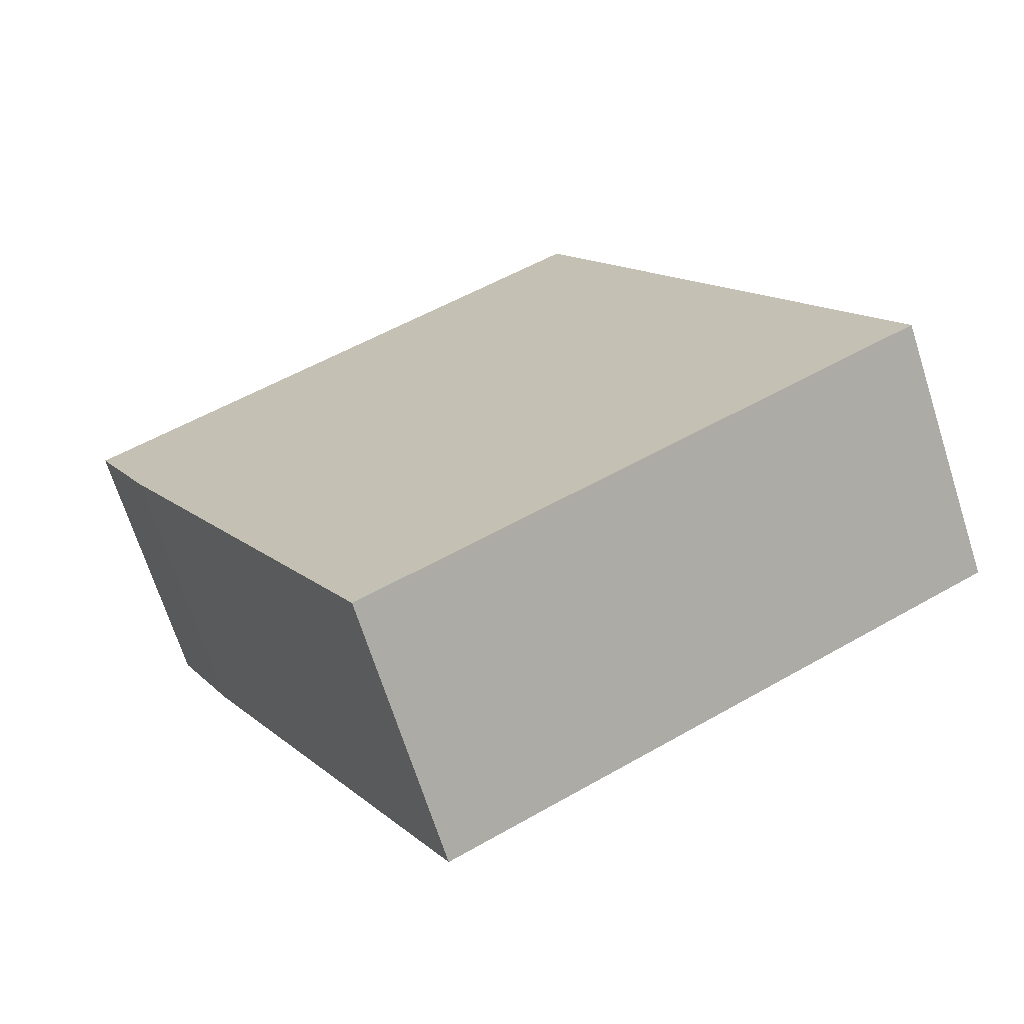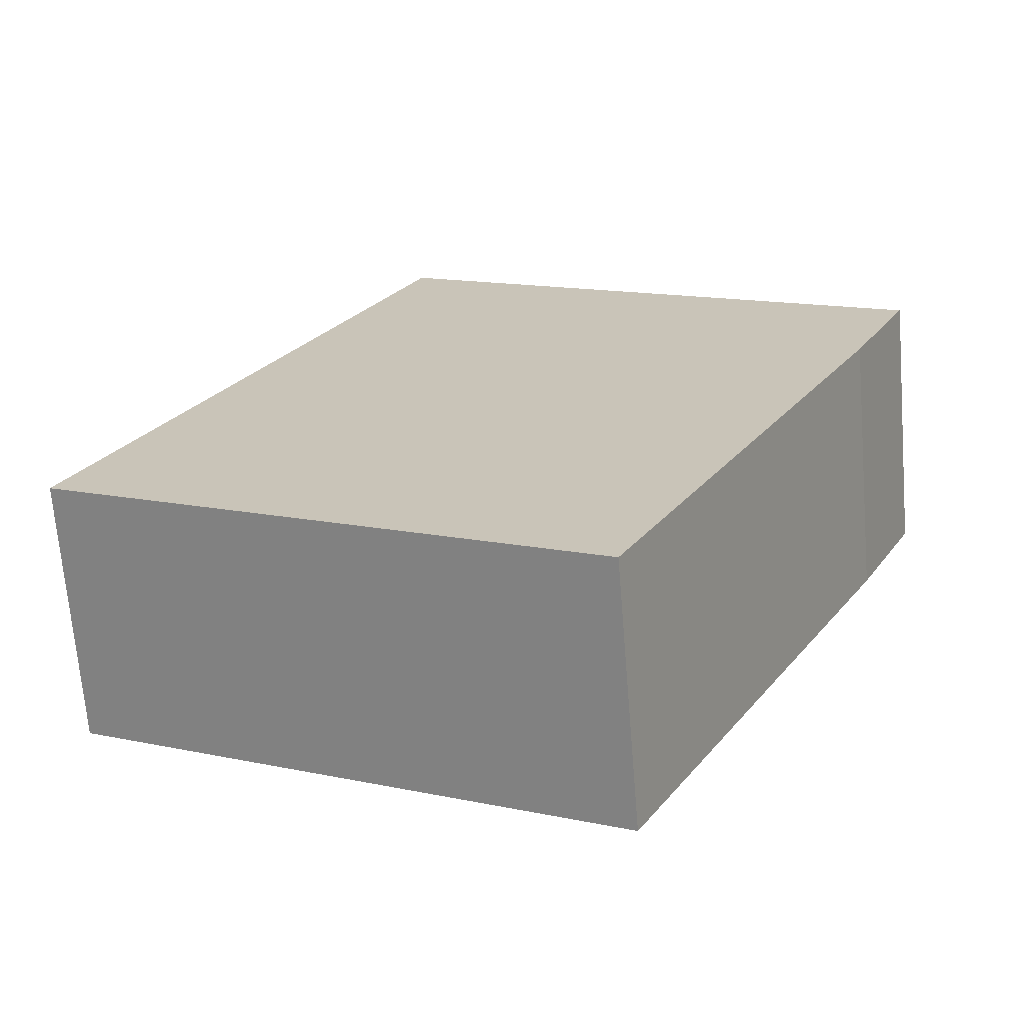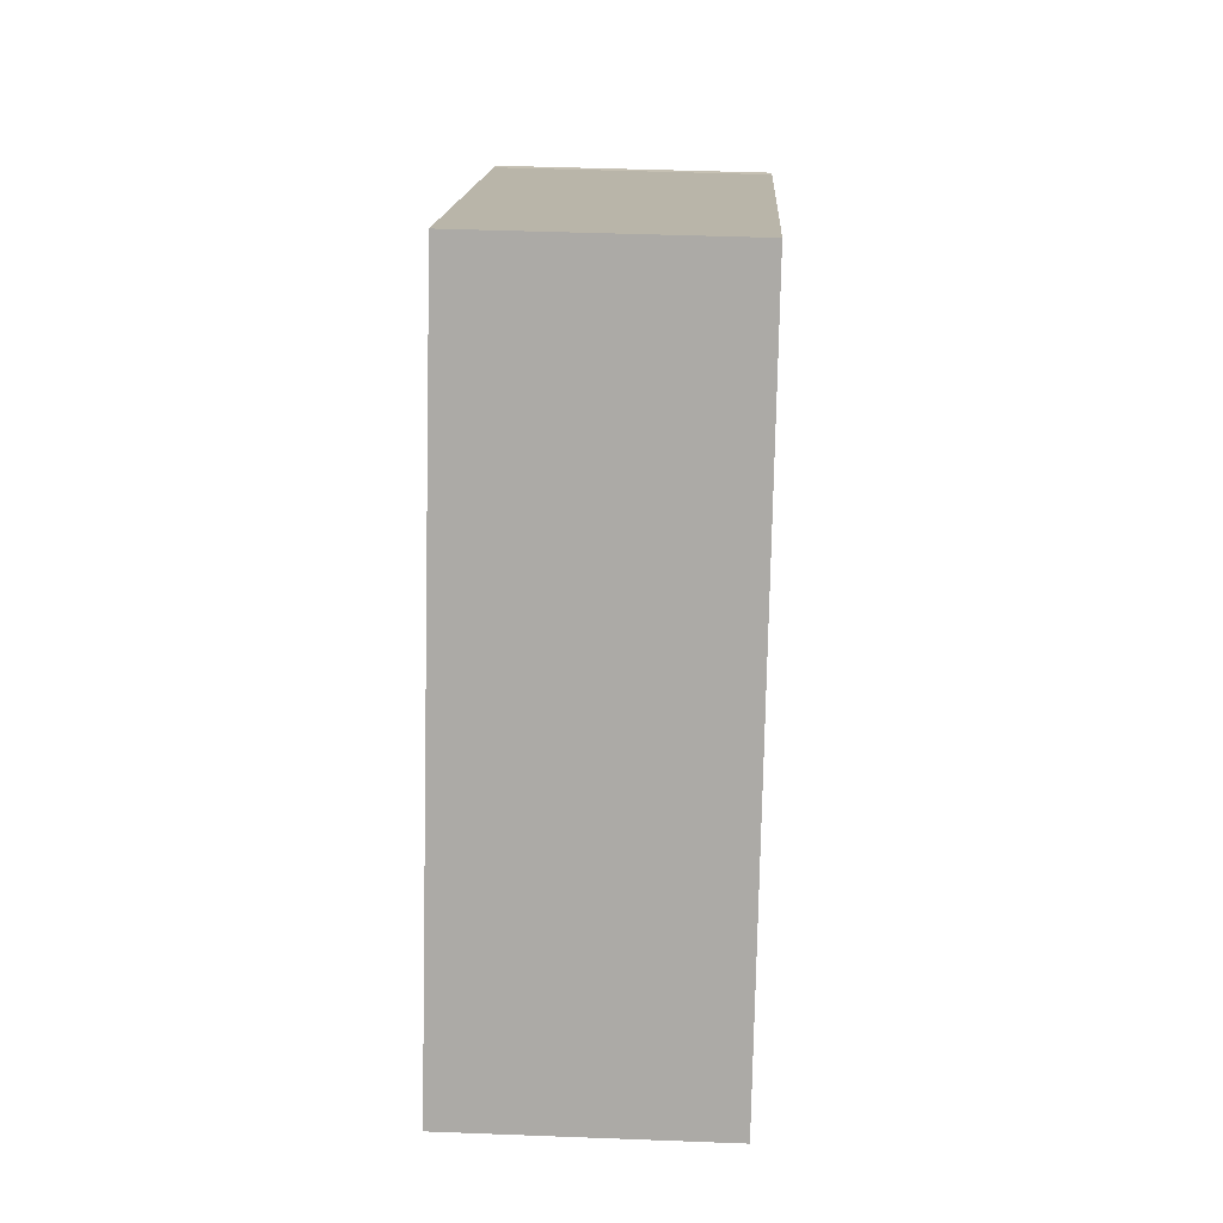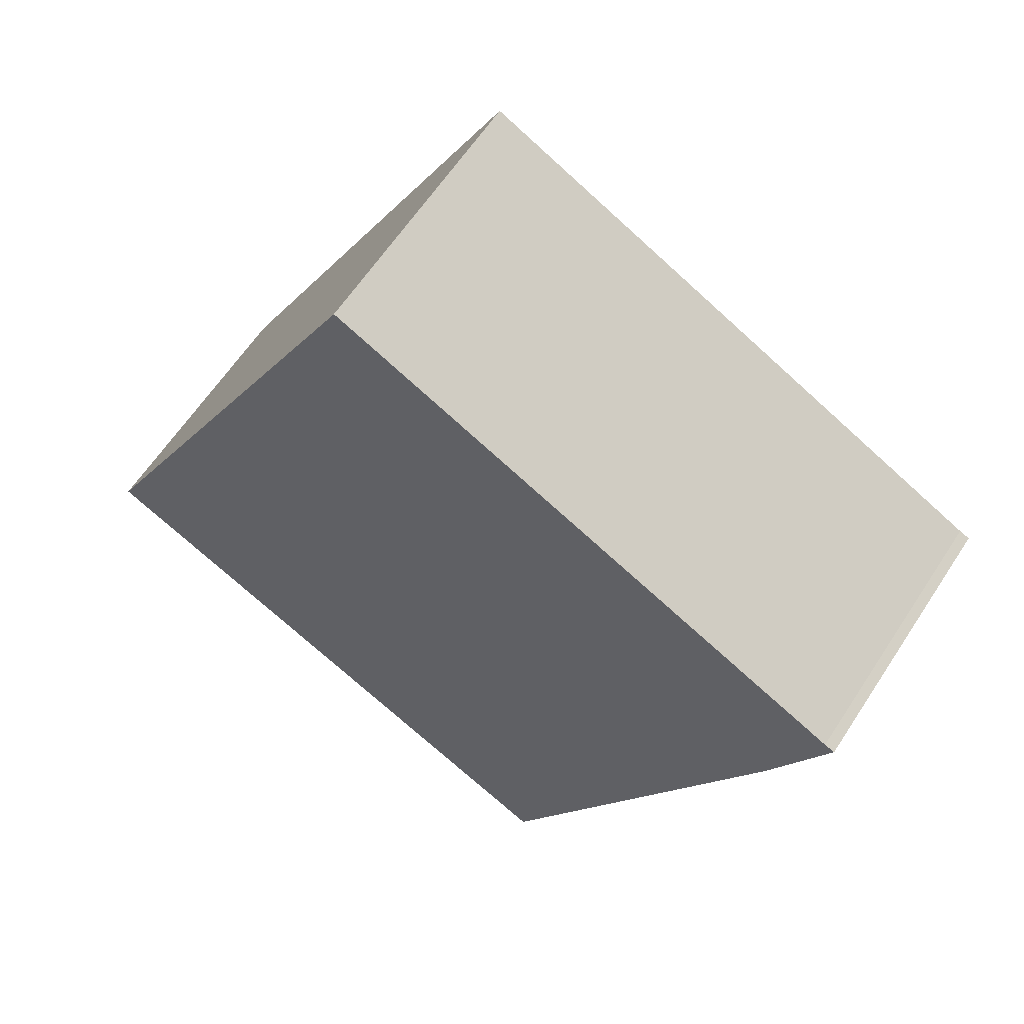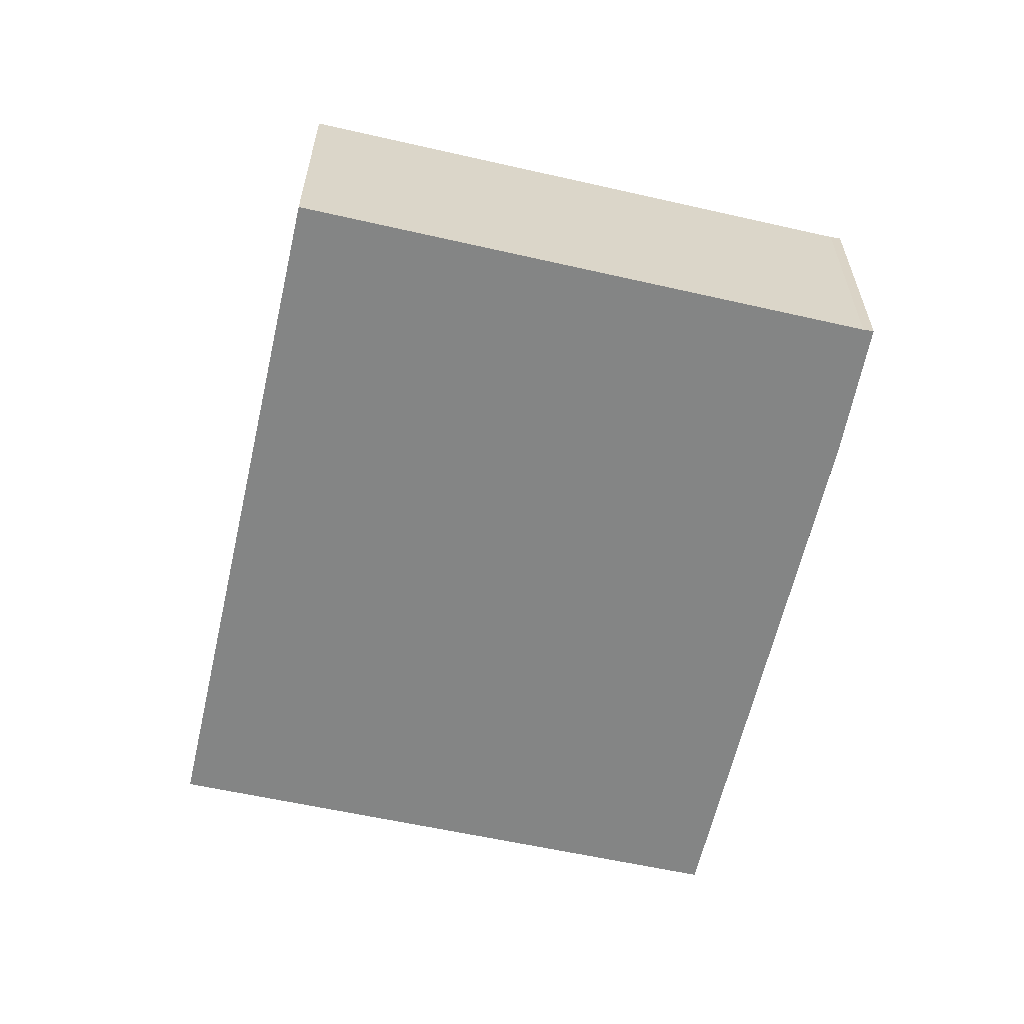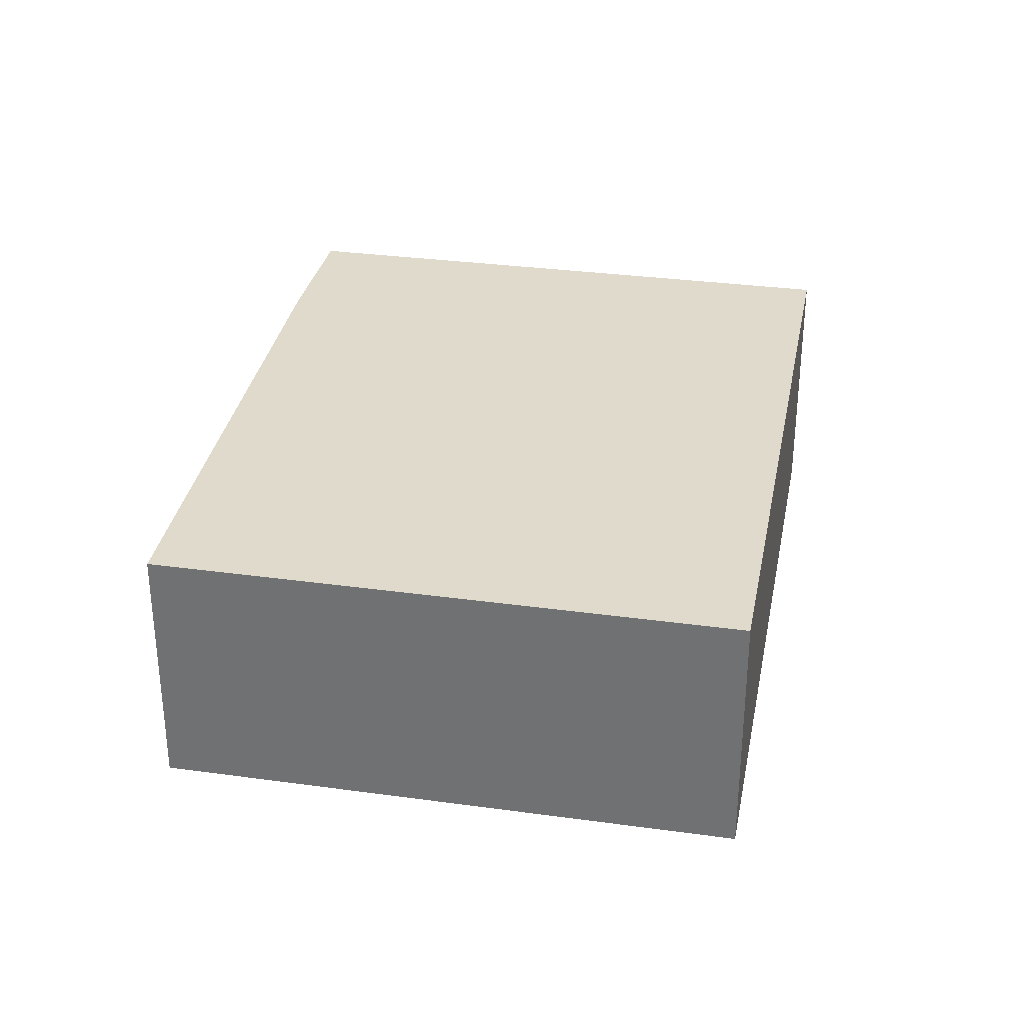
<metadata>
{"format":"obj","ext":"obj","renderer":"f3d","projection":"perspective","resolution":1024,"background":"white","views":[{"elev":-68.9,"azim":-162.3,"up":"+Z"},{"elev":-68.6,"azim":4.7,"up":"+Z"},{"elev":41.3,"azim":-87.3,"up":"+Z"},{"elev":61.3,"azim":32.9,"up":"+Z"},{"elev":-61.6,"azim":15.0,"up":"+Y"},{"elev":33.0,"azim":-141.6,"up":"+Y"}]}
</metadata>
<code>
v  0 8.033 4.919e-16
v  24.7 8.033 7.147
v  16.36 8.033 -8.538
v  10.27 8.033 19.59
v  26.24 8.033 11.07
v  26.55 8.033 10.94
v  26.55 -6.698e-16 10.94
v  24.7 -4.376e-16 7.147
v  16.36 5.228e-16 -8.538
v  0 0 0
v  10.27 -1.199e-15 19.59
v  26.24 -6.779e-16 11.07
g defaultobject
f 1 2 3
f 2 1 4
f 2 4 5
f 2 5 6
f 7 2 6
f 2 7 8
f 8 3 2
f 3 8 9
f 9 1 3
f 1 9 10
f 10 4 1
f 4 10 11
f 12 6 5
f 6 12 7
f 11 5 4
f 5 11 12
f 8 10 9
f 10 8 11
f 11 8 12
f 12 8 7

</code>
